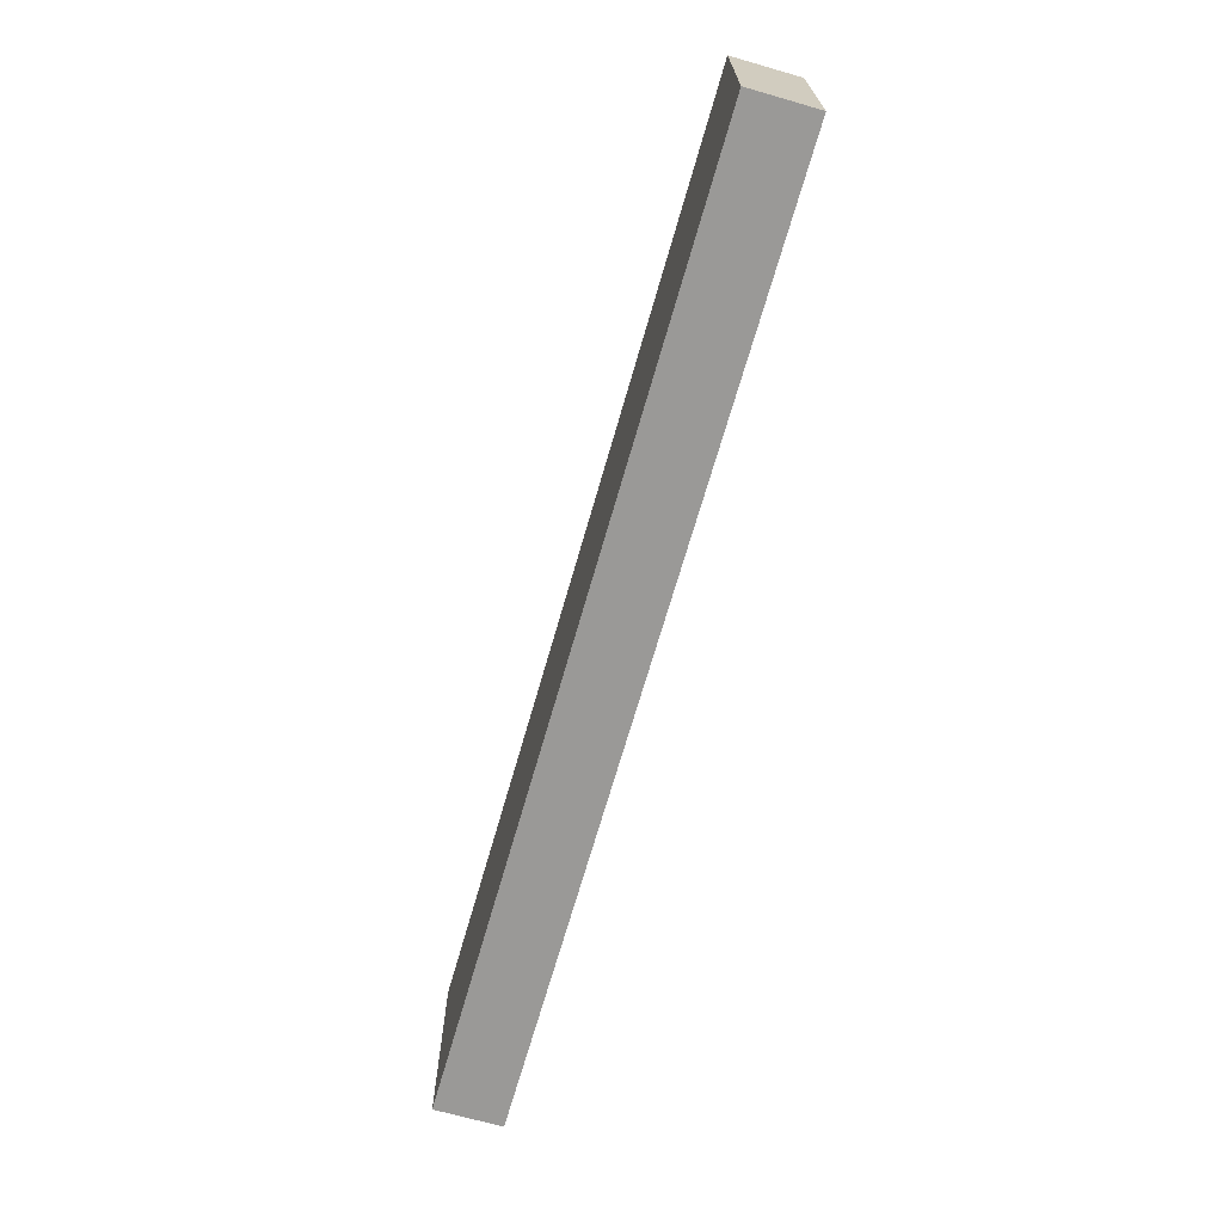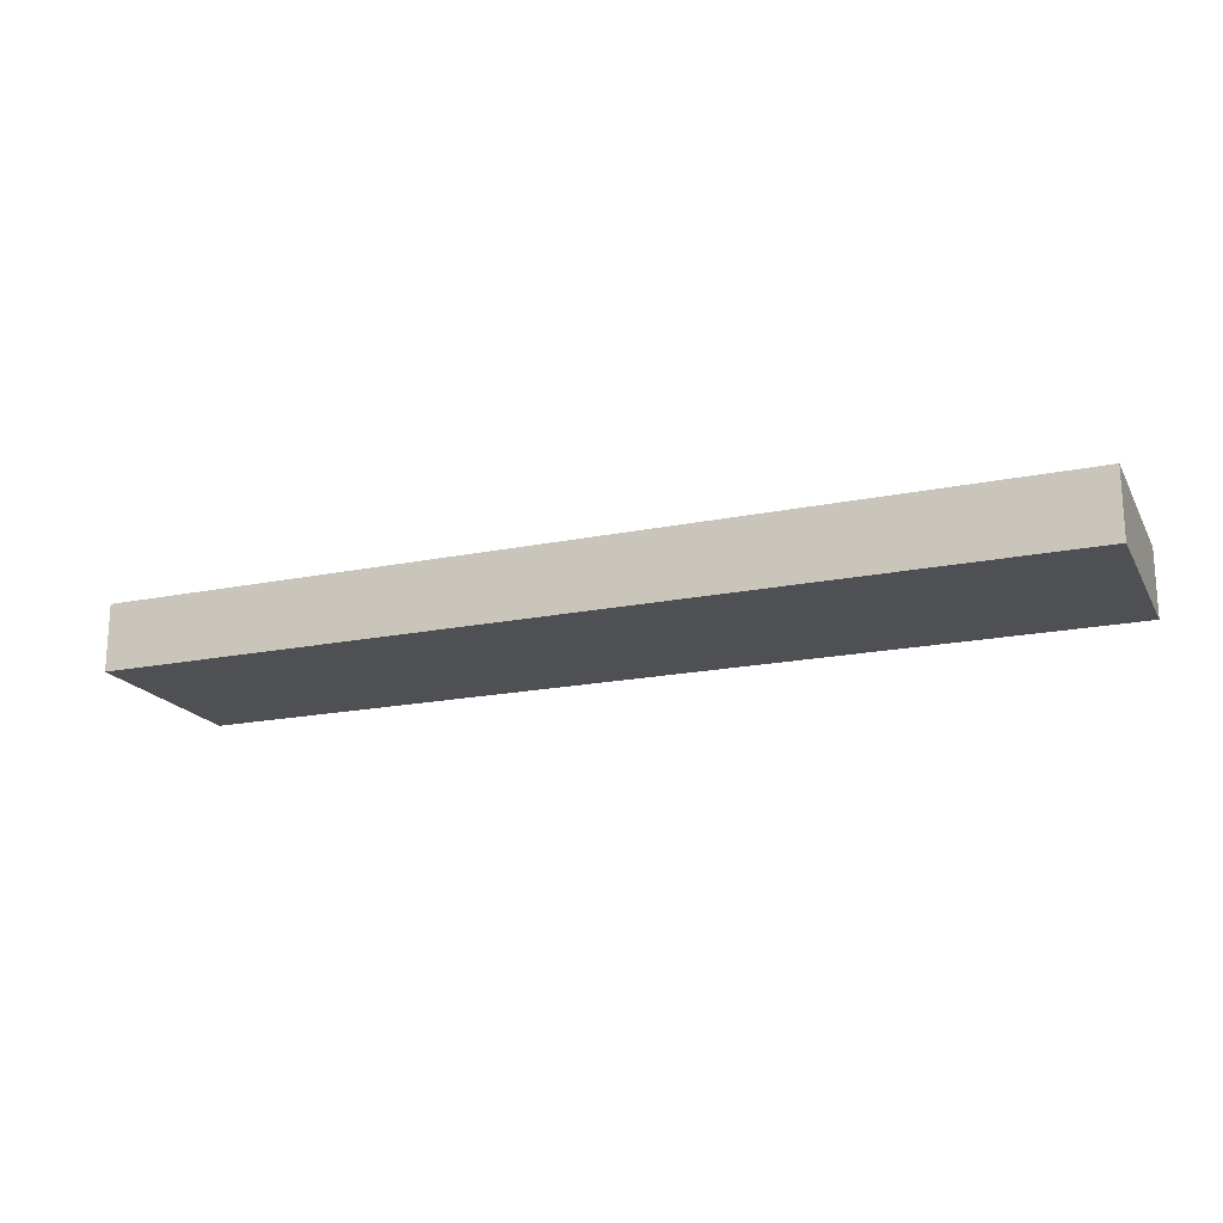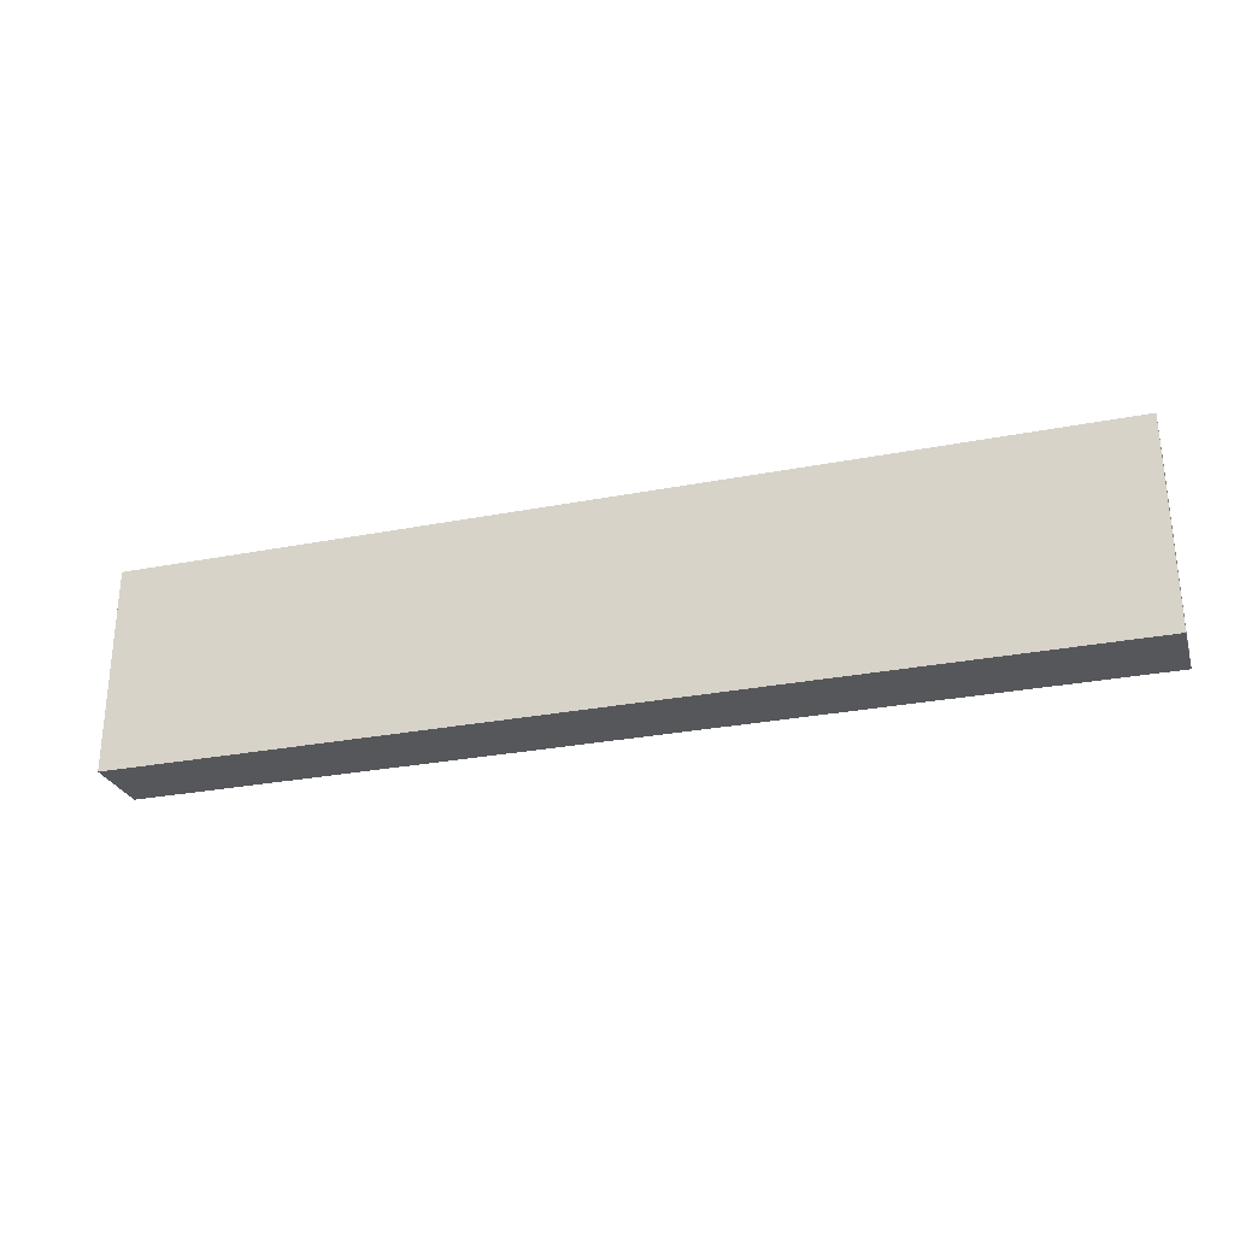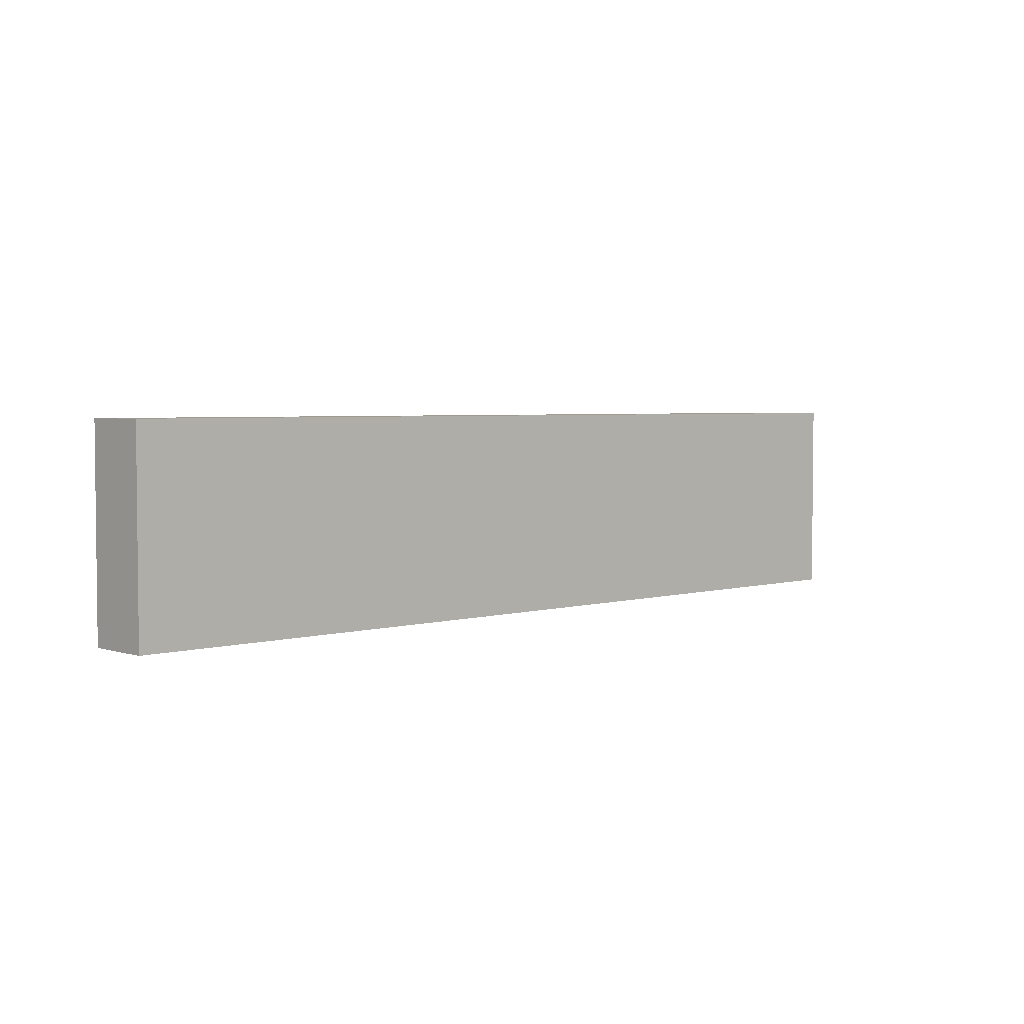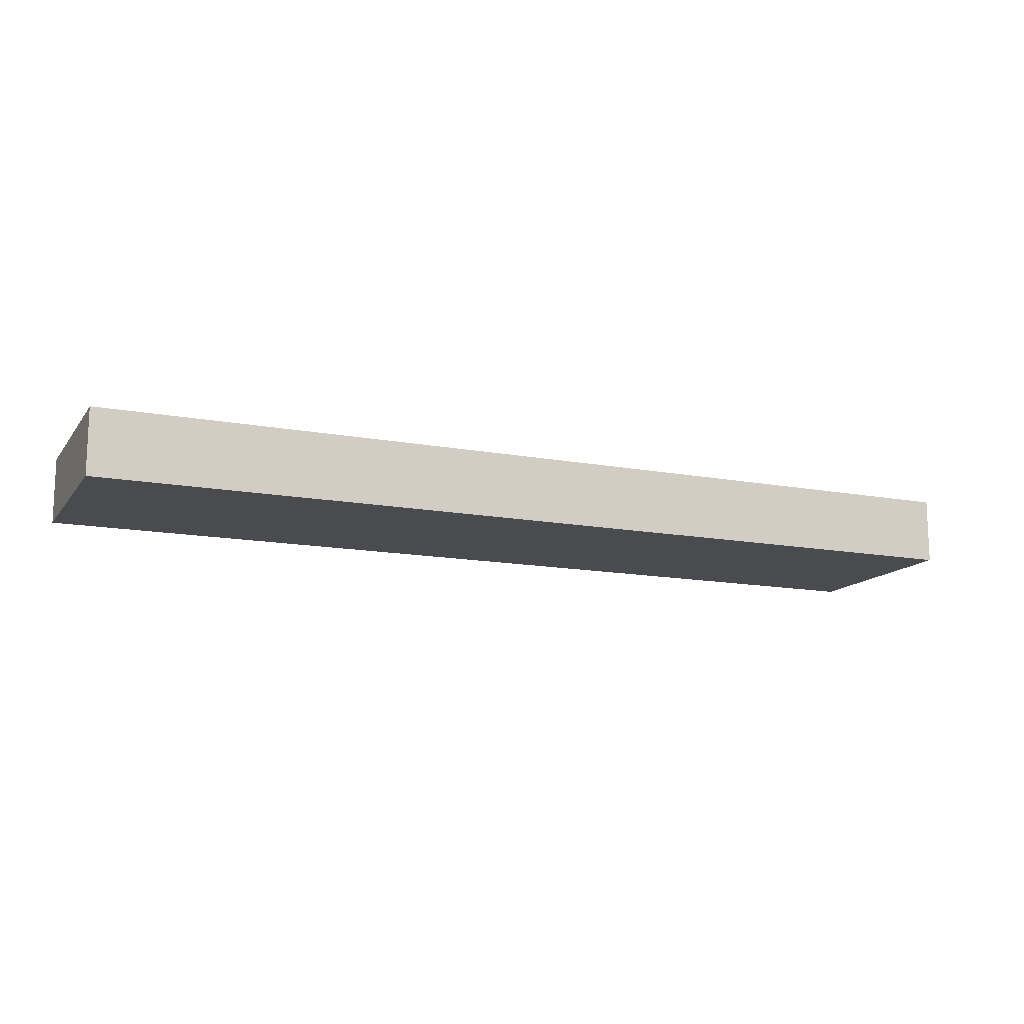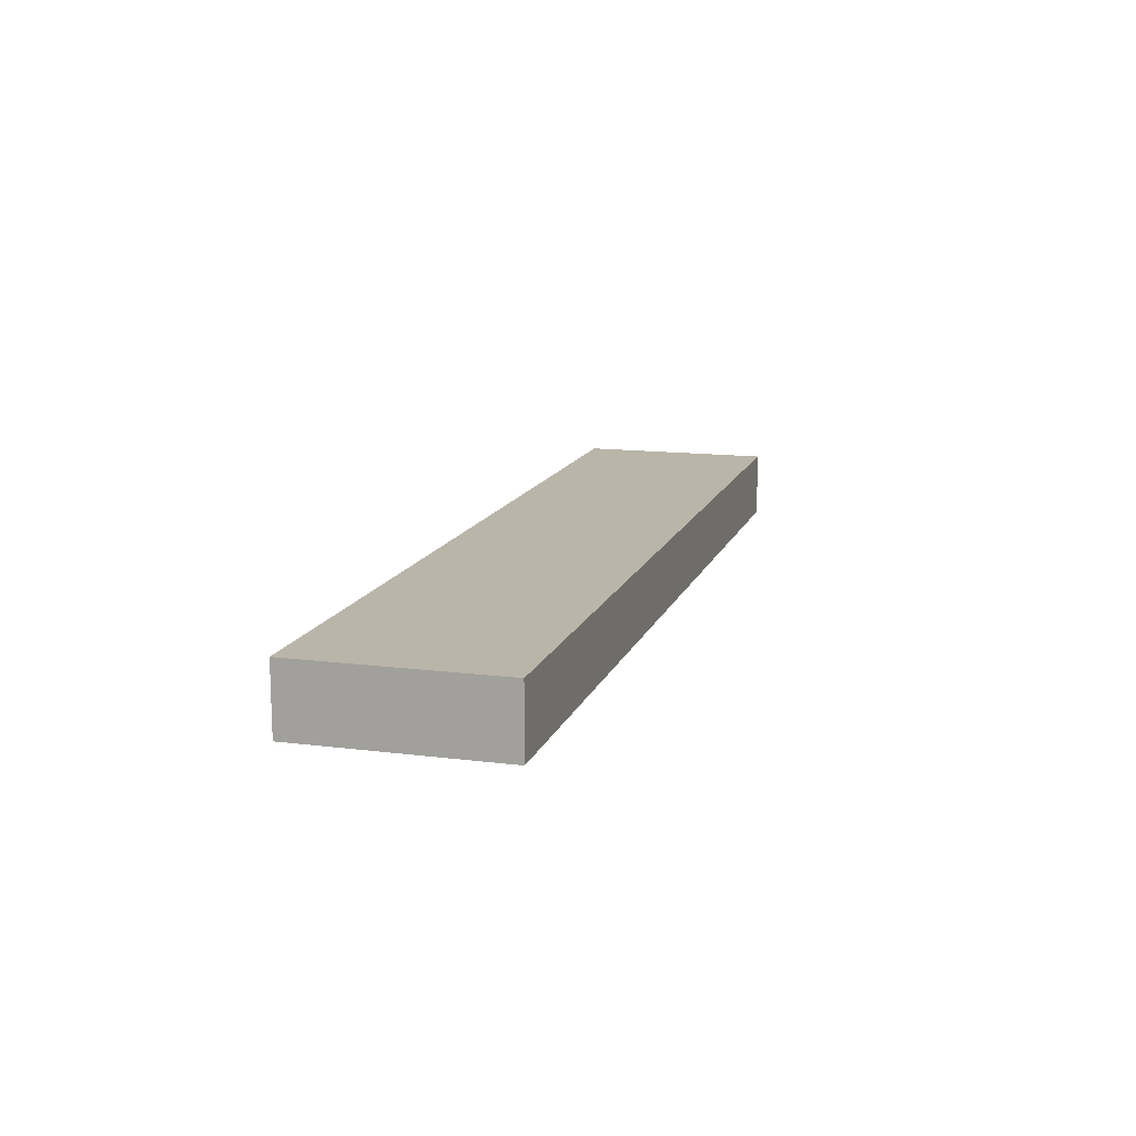
<metadata>
{"format":"obj","ext":"obj","renderer":"f3d","projection":"perspective","resolution":1024,"background":"white","views":[{"elev":-69.0,"azim":74.0,"up":"+Y"},{"elev":-18.8,"azim":-158.7,"up":"+Z"},{"elev":-27.4,"azim":16.8,"up":"+Y"},{"elev":3.6,"azim":136.4,"up":"+Y"},{"elev":-13.8,"azim":-23.0,"up":"+Z"},{"elev":13.6,"azim":-74.1,"up":"+Z"}]}
</metadata>
<code>
o Map_Art__-46_-60_-77_to_-33_319_-77
v -28 0 0
v -28 0 4
v -28 4 4
v -28 4 0
v -24 0 4
v -24 0 0
v -24 4 0
v -24 4 4
v -28 8 4
v -28 8 0
v -24 8 0
v -24 8 4
v -28 12 4
v -28 12 0
v -24 12 0
v -24 12 4
v -20 0 4
v -20 0 0
v -20 4 0
v -20 4 4
v -20 8 0
v -20 8 4
v -20 12 0
v -20 12 4
v -16 0 4
v -16 0 0
v -16 4 0
v -16 4 4
v -16 8 0
v -16 8 4
v -16 12 0
v -16 12 4
v -12 0 4
v -12 0 0
v -12 4 0
v -12 4 4
v -12 8 0
v -12 8 4
v -12 12 0
v -12 12 4
v -8 0 4
v -8 0 0
v -8 4 0
v -8 4 4
v -8 8 0
v -8 8 4
v -8 12 0
v -8 12 4
v -4 0 4
v -4 0 0
v -4 4 0
v -4 4 4
v -4 8 0
v -4 8 4
v -4 12 0
v -4 12 4
v 0 0 4
v 0 0 0
v 0 4 0
v 0 4 4
v 0 8 0
v 0 8 4
v 0 12 0
v 0 12 4
v 4 0 4
v 4 0 0
v 4 4 0
v 4 4 4
v 4 8 0
v 4 8 4
v 4 12 0
v 4 12 4
v 8 0 4
v 8 0 0
v 8 4 0
v 8 4 4
v 8 8 0
v 8 8 4
v 8 12 0
v 8 12 4
v 12 0 4
v 12 0 0
v 12 4 0
v 12 4 4
v 12 8 0
v 12 8 4
v 12 12 0
v 12 12 4
v 16 0 4
v 16 0 0
v 16 4 0
v 16 4 4
v 16 8 0
v 16 8 4
v 16 12 0
v 16 12 4
v 20 0 4
v 20 0 0
v 20 4 0
v 20 4 4
v 20 8 0
v 20 8 4
v 20 12 0
v 20 12 4
v 24 0 4
v 24 0 0
v 24 4 0
v 24 4 4
v 24 8 0
v 24 8 4
v 24 12 0
v 24 12 4
v 28 0 4
v 28 0 0
v 28 4 0
v 28 4 4
v 28 8 0
v 28 8 4
v 28 12 0
v 28 12 4
g Stone_Bricks
f 2 3 4 1
f 2 1 6 5
f 1 4 7 6
f 2 5 8 3
f 3 9 10 4
f 4 10 11 7
f 3 8 12 9
f 9 13 14 10
f 10 14 15 11
f 13 16 15 14
f 9 12 16 13
f 5 6 18 17
f 6 7 19 18
f 5 17 20 8
f 7 11 21 19
f 8 20 22 12
f 11 15 23 21
f 16 24 23 15
f 12 22 24 16
f 17 18 26 25
f 18 19 27 26
f 17 25 28 20
f 19 21 29 27
f 20 28 30 22
f 21 23 31 29
f 24 32 31 23
f 22 30 32 24
f 25 26 34 33
f 26 27 35 34
f 25 33 36 28
f 27 29 37 35
f 28 36 38 30
f 29 31 39 37
f 32 40 39 31
f 30 38 40 32
f 33 34 42 41
f 34 35 43 42
f 33 41 44 36
f 35 37 45 43
f 36 44 46 38
f 37 39 47 45
f 40 48 47 39
f 38 46 48 40
f 41 42 50 49
f 42 43 51 50
f 41 49 52 44
f 43 45 53 51
f 44 52 54 46
f 45 47 55 53
f 48 56 55 47
f 46 54 56 48
f 49 50 58 57
f 50 51 59 58
f 49 57 60 52
f 51 53 61 59
f 52 60 62 54
f 53 55 63 61
f 56 64 63 55
f 54 62 64 56
f 57 58 66 65
f 58 59 67 66
f 57 65 68 60
f 59 61 69 67
f 60 68 70 62
f 61 63 71 69
f 64 72 71 63
f 62 70 72 64
f 65 66 74 73
f 66 67 75 74
f 65 73 76 68
f 67 69 77 75
f 68 76 78 70
f 69 71 79 77
f 72 80 79 71
f 70 78 80 72
f 73 74 82 81
f 74 75 83 82
f 73 81 84 76
f 75 77 85 83
f 76 84 86 78
f 77 79 87 85
f 80 88 87 79
f 78 86 88 80
f 81 82 90 89
f 82 83 91 90
f 81 89 92 84
f 83 85 93 91
f 84 92 94 86
f 85 87 95 93
f 88 96 95 87
f 86 94 96 88
f 89 90 98 97
f 90 91 99 98
f 89 97 100 92
f 91 93 101 99
f 92 100 102 94
f 93 95 103 101
f 96 104 103 95
f 94 102 104 96
f 97 98 106 105
f 98 99 107 106
f 97 105 108 100
f 99 101 109 107
f 100 108 110 102
f 101 103 111 109
f 104 112 111 103
f 102 110 112 104
f 105 106 114 113
f 106 107 115 114
f 113 114 115 116
f 105 113 116 108
f 107 109 117 115
f 116 115 117 118
f 108 116 118 110
f 109 111 119 117
f 118 117 119 120
f 112 120 119 111
f 110 118 120 112

</code>
